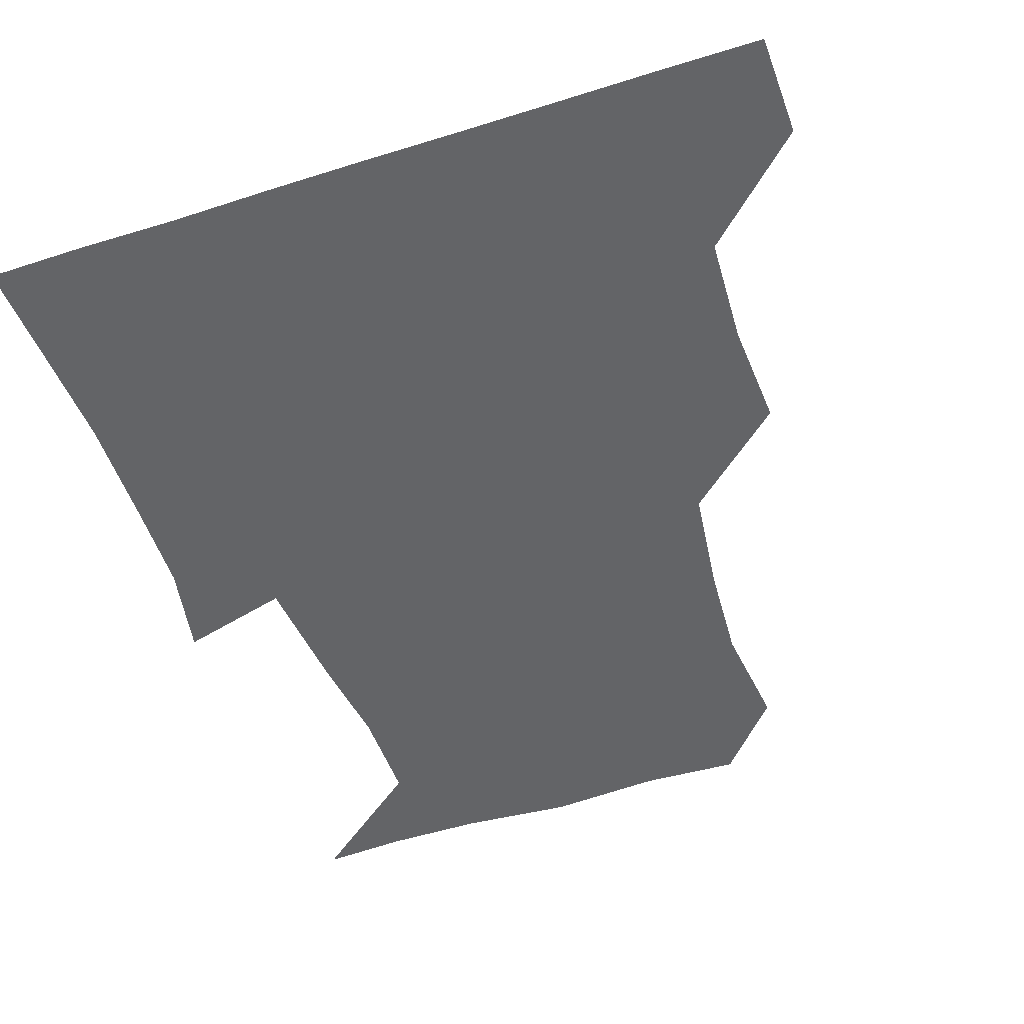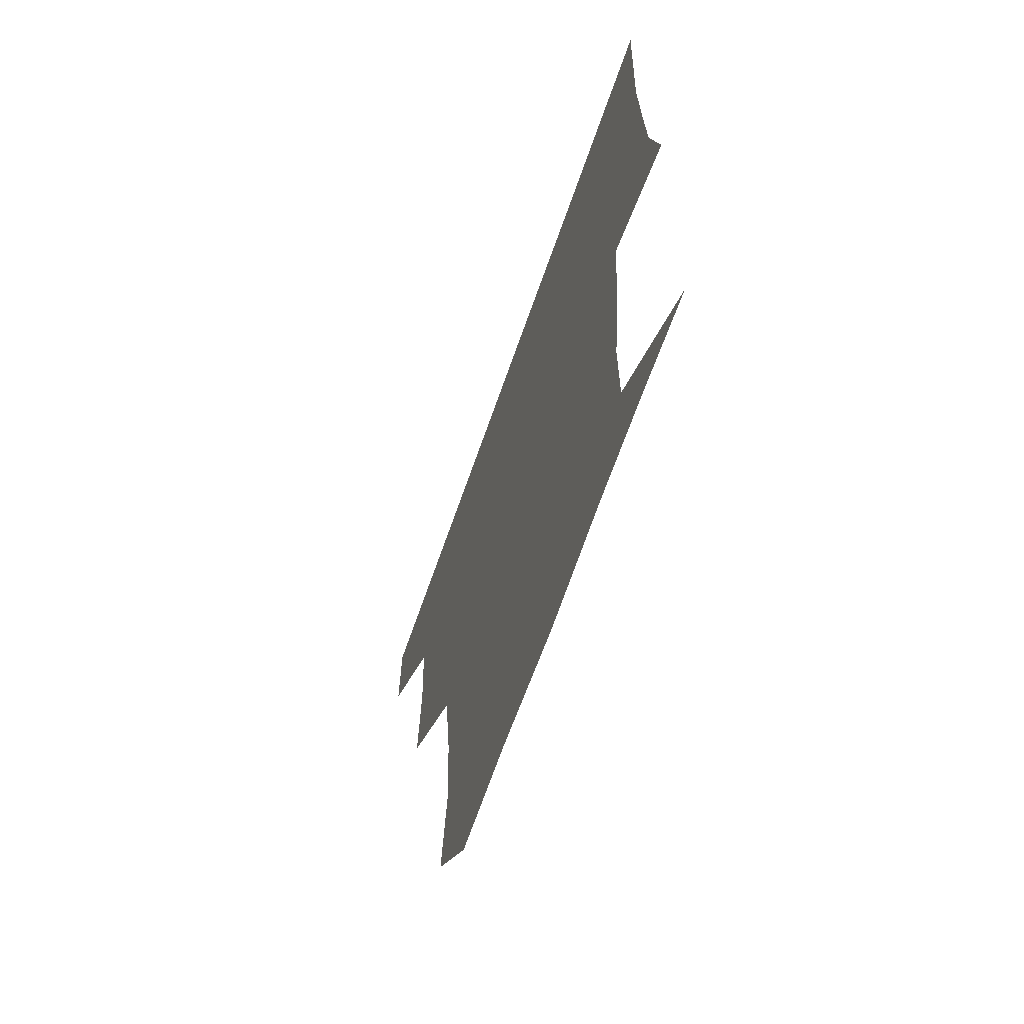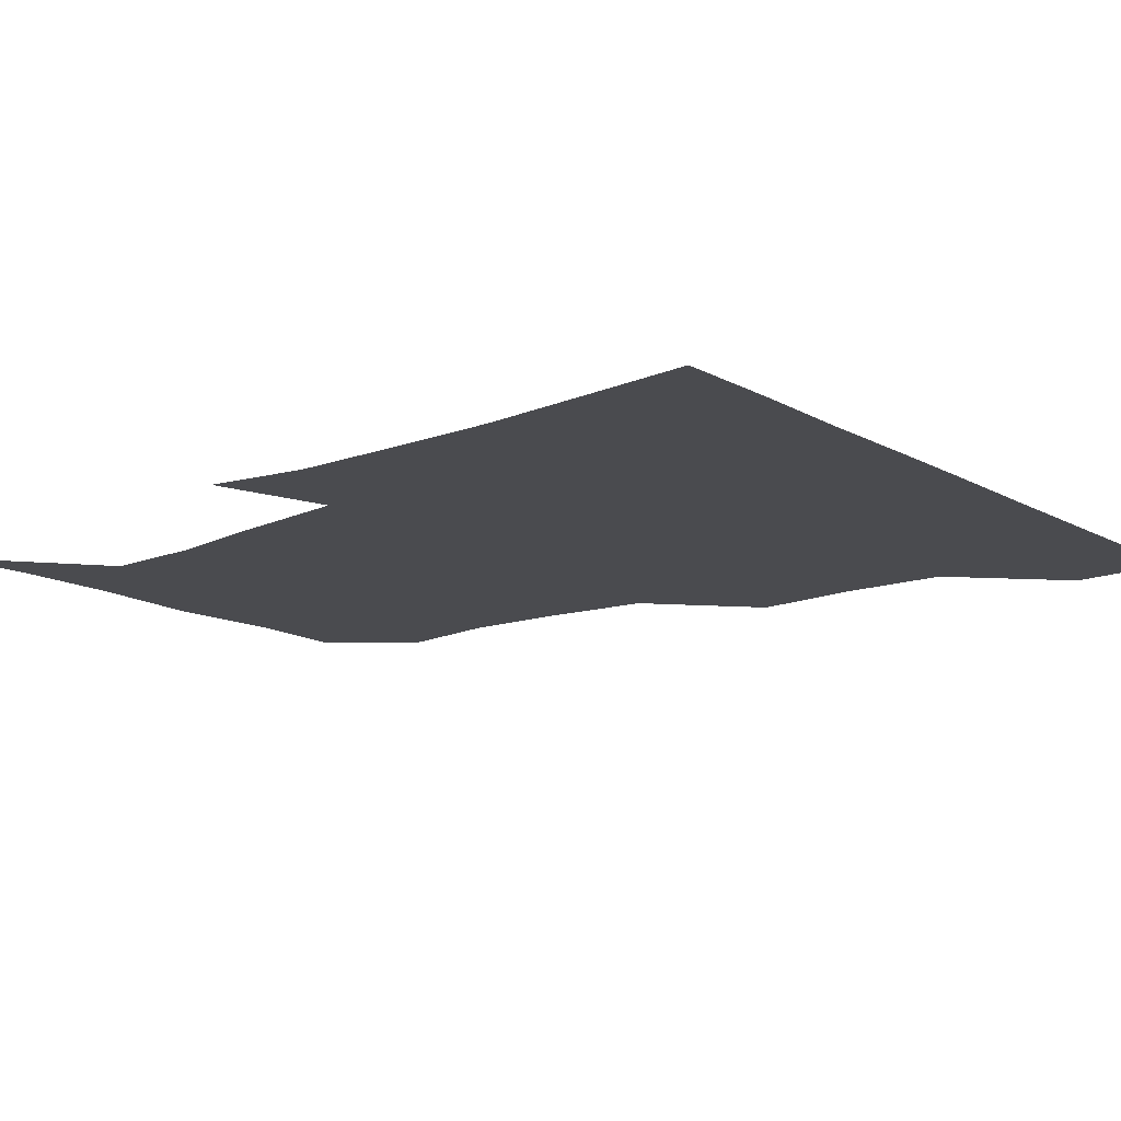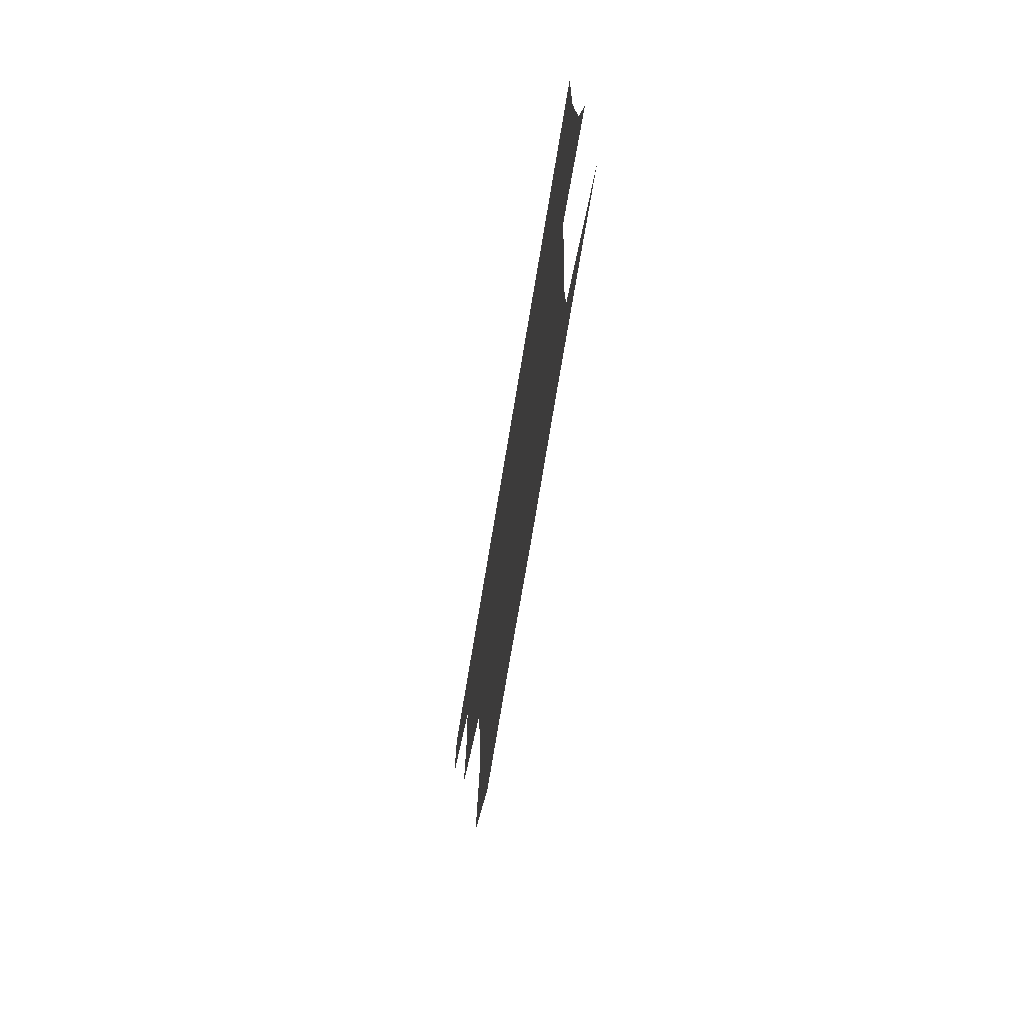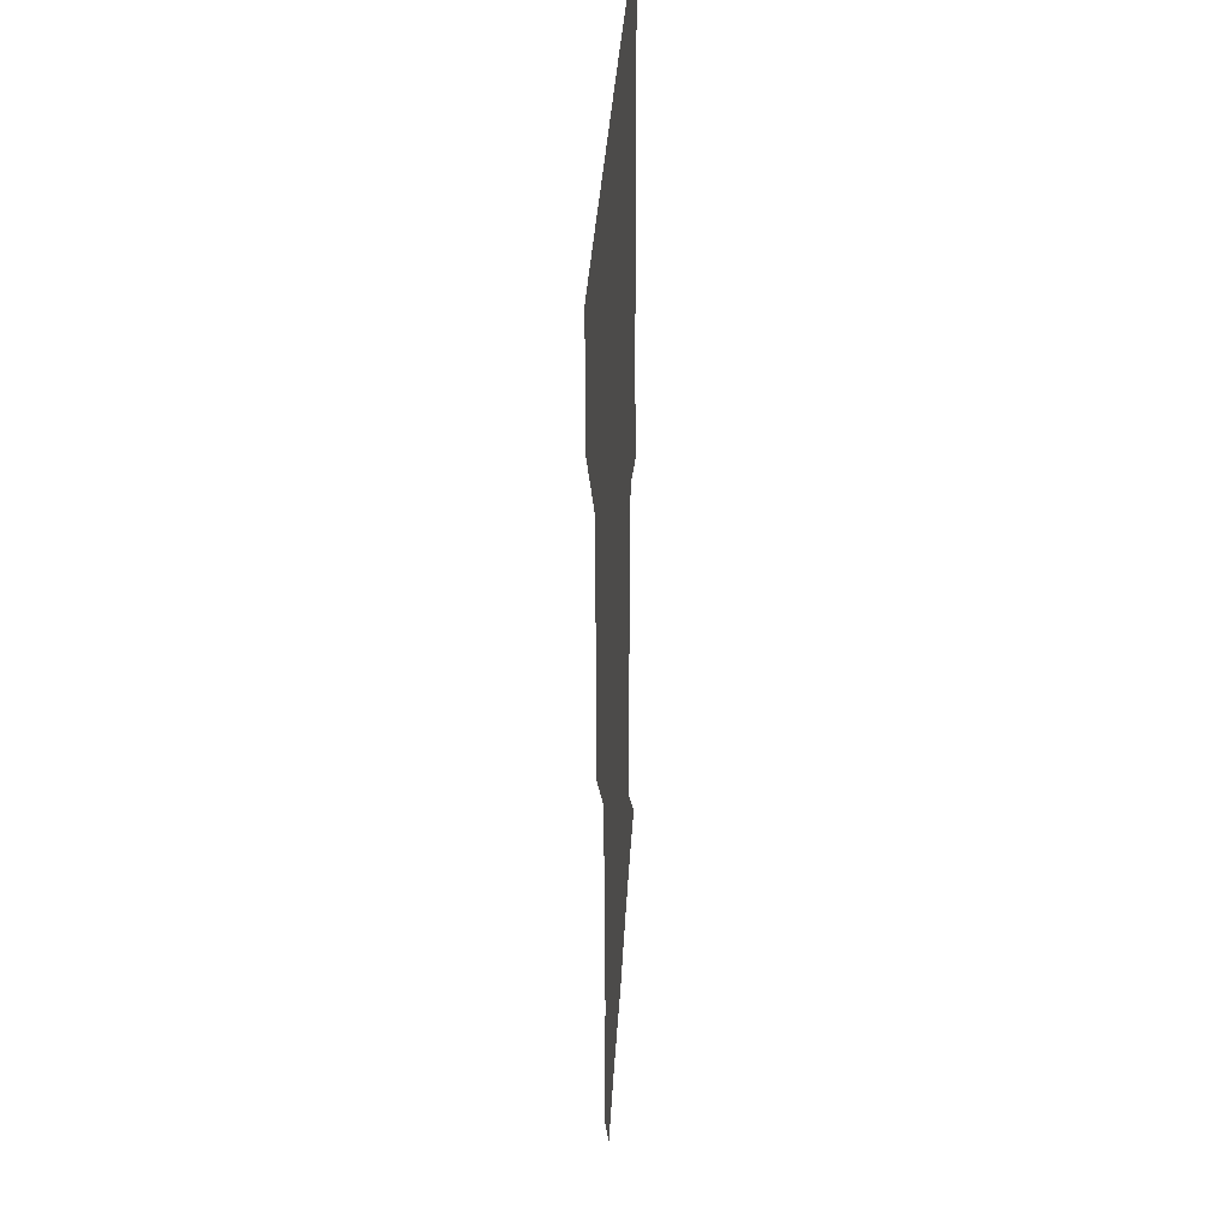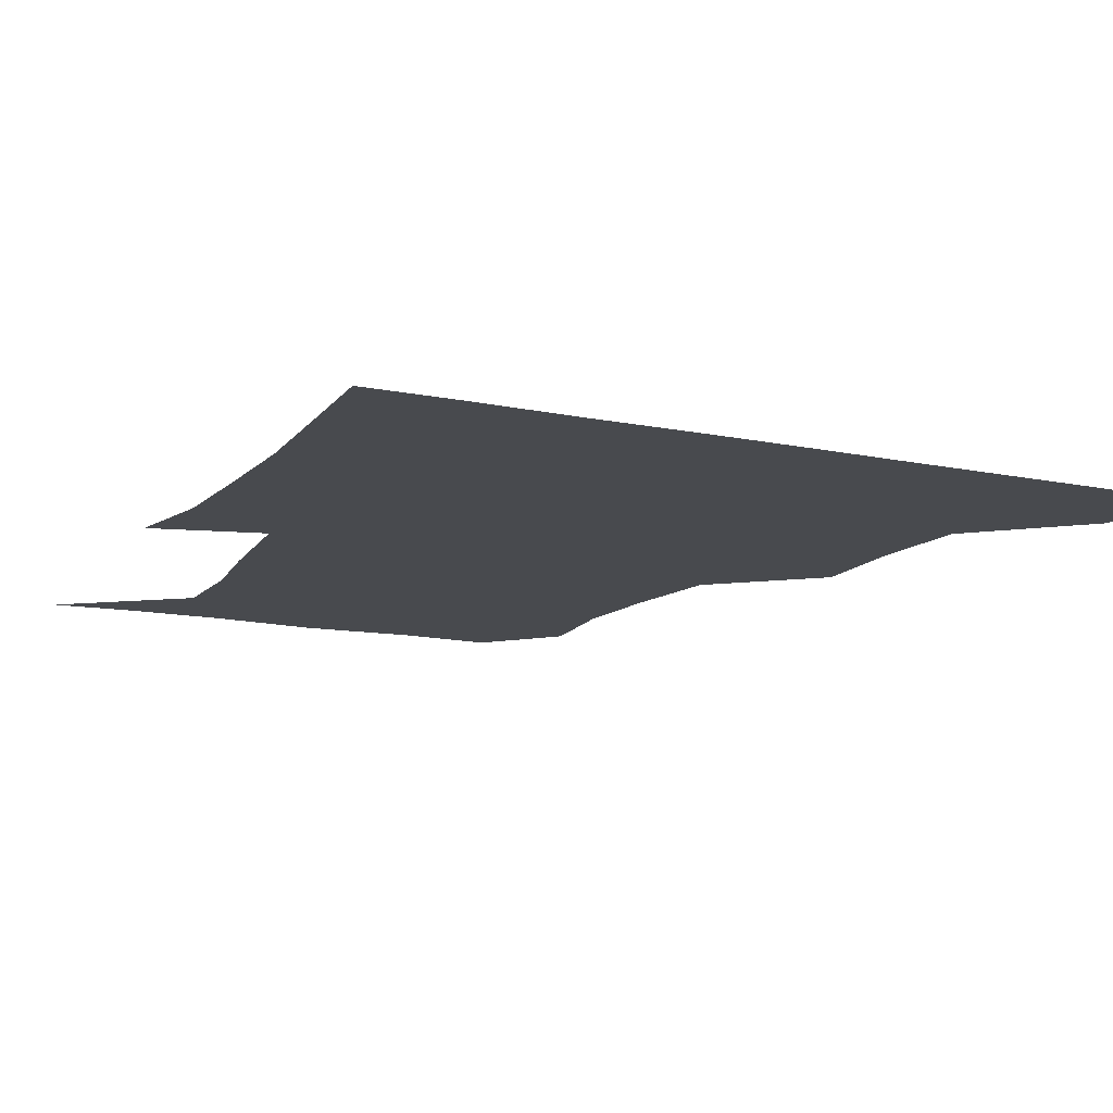
<metadata>
{"format":"obj","ext":"obj","renderer":"f3d","projection":"perspective","resolution":1024,"background":"white","views":[{"elev":-51.2,"azim":-161.0,"up":"+Z"},{"elev":-67.4,"azim":70.7,"up":"+Y"},{"elev":-14.3,"azim":130.0,"up":"+Z"},{"elev":-76.0,"azim":80.5,"up":"+Y"},{"elev":30.1,"azim":-87.3,"up":"+Y"},{"elev":-12.9,"azim":154.1,"up":"+Z"}]}
</metadata>
<code>
v 450.8 390.3 0
v 451.3 420.8 0
v 482.5 295.7 0
v 484.3 327.6 0
v 482.6 360.2 0
v 481.8 391.3 0
v 481.2 421.1 0
v 516.1 171.8 0
v 519.9 204.8 0
v 517.9 235.2 0
v 513.8 267.8 0
v 512.7 301.1 0
v 512.6 332.3 0
v 511.8 361.7 0
v 511.3 391.2 0
v 511.1 421 0
v 536.1 148.6 0
v 544.6 184.1 0
v 543.9 211.5 0
v 543.7 243.7 0
v 542 272.3 0
v 542.6 303.6 0
v 542.1 333 0
v 542 362.2 0
v 541.4 391.2 0
v 541 421 0
v 565.8 149.9 0
v 571.8 184.8 0
v 573 214.2 0
v 572.2 243 0
v 571.4 272 0
v 571.3 303.6 0
v 571.5 332.5 0
v 571.6 362.2 0
v 571.7 391.1 0
v 570.8 421.2 0
v 600.6 147.4 0
v 599.8 183.7 0
v 601.9 213.2 0
v 600.3 244.9 0
v 600.9 275.6 0
v 601 304.1 0
v 601.5 333.2 0
v 601.3 362.5 0
v 601.5 391.1 0
v 600.5 421.2 0
v 634.5 149.8 0
v 628.4 179.7 0
v 628.2 214.8 0
v 629.6 243.7 0
v 630.8 273.6 0
v 629.8 302.7 0
v 629.8 334.6 0
v 630.7 362.4 0
v 631.1 391.7 0
v 631.2 420.8 0
v 664.1 149.7 0
v 652.2 178.4 0
v 652.4 208.3 0
v 656.3 237.6 0
v 659.8 274.9 0
v 657.4 303.8 0
v 657.9 332.9 0
v 659.7 361.6 0
v 660.5 392.2 0
v 661.2 421.2 0
v 690 148.1 0
v 693.9 265.6 0
v 688.5 294.3 0
v 687.6 324.7 0
v 687 357.7 0
v 688.7 390.4 0
v 690.4 420.9 0
v 691 451 0
f 5 6 1
f 1 6 2
f 6 7 2
f 11 12 3
f 3 12 4
f 12 13 4
f 4 13 5
f 13 14 5
f 5 14 6
f 14 15 6
f 6 15 7
f 15 16 7
f 17 18 8
f 8 18 9
f 18 19 9
f 9 19 10
f 19 20 10
f 10 20 11
f 20 21 11
f 11 21 12
f 21 22 12
f 12 22 13
f 22 23 13
f 13 23 14
f 23 24 14
f 14 24 15
f 24 25 15
f 15 25 16
f 25 26 16
f 17 27 18
f 27 28 18
f 18 28 19
f 28 29 19
f 19 29 20
f 29 30 20
f 20 30 21
f 30 31 21
f 21 31 22
f 31 32 22
f 22 32 23
f 32 33 23
f 23 33 24
f 33 34 24
f 24 34 25
f 34 35 25
f 25 35 26
f 35 36 26
f 27 37 28
f 37 38 28
f 28 38 29
f 38 39 29
f 29 39 30
f 39 40 30
f 30 40 31
f 40 41 31
f 31 41 32
f 41 42 32
f 32 42 33
f 42 43 33
f 33 43 34
f 43 44 34
f 34 44 35
f 44 45 35
f 35 45 36
f 45 46 36
f 37 47 38
f 47 48 38
f 38 48 39
f 48 49 39
f 39 49 40
f 49 50 40
f 40 50 41
f 50 51 41
f 41 51 42
f 51 52 42
f 42 52 43
f 52 53 43
f 43 53 44
f 53 54 44
f 44 54 45
f 54 55 45
f 45 55 46
f 55 56 46
f 47 57 48
f 57 58 48
f 48 58 49
f 58 59 49
f 49 59 50
f 59 60 50
f 50 60 51
f 60 61 51
f 51 61 52
f 61 62 52
f 52 62 53
f 62 63 53
f 53 63 54
f 63 64 54
f 54 64 55
f 64 65 55
f 55 65 56
f 65 66 56
f 57 67 58
f 61 68 62
f 68 69 62
f 62 69 63
f 69 70 63
f 63 70 64
f 70 71 64
f 64 71 65
f 71 72 65
f 65 72 66
f 72 73 66

</code>
